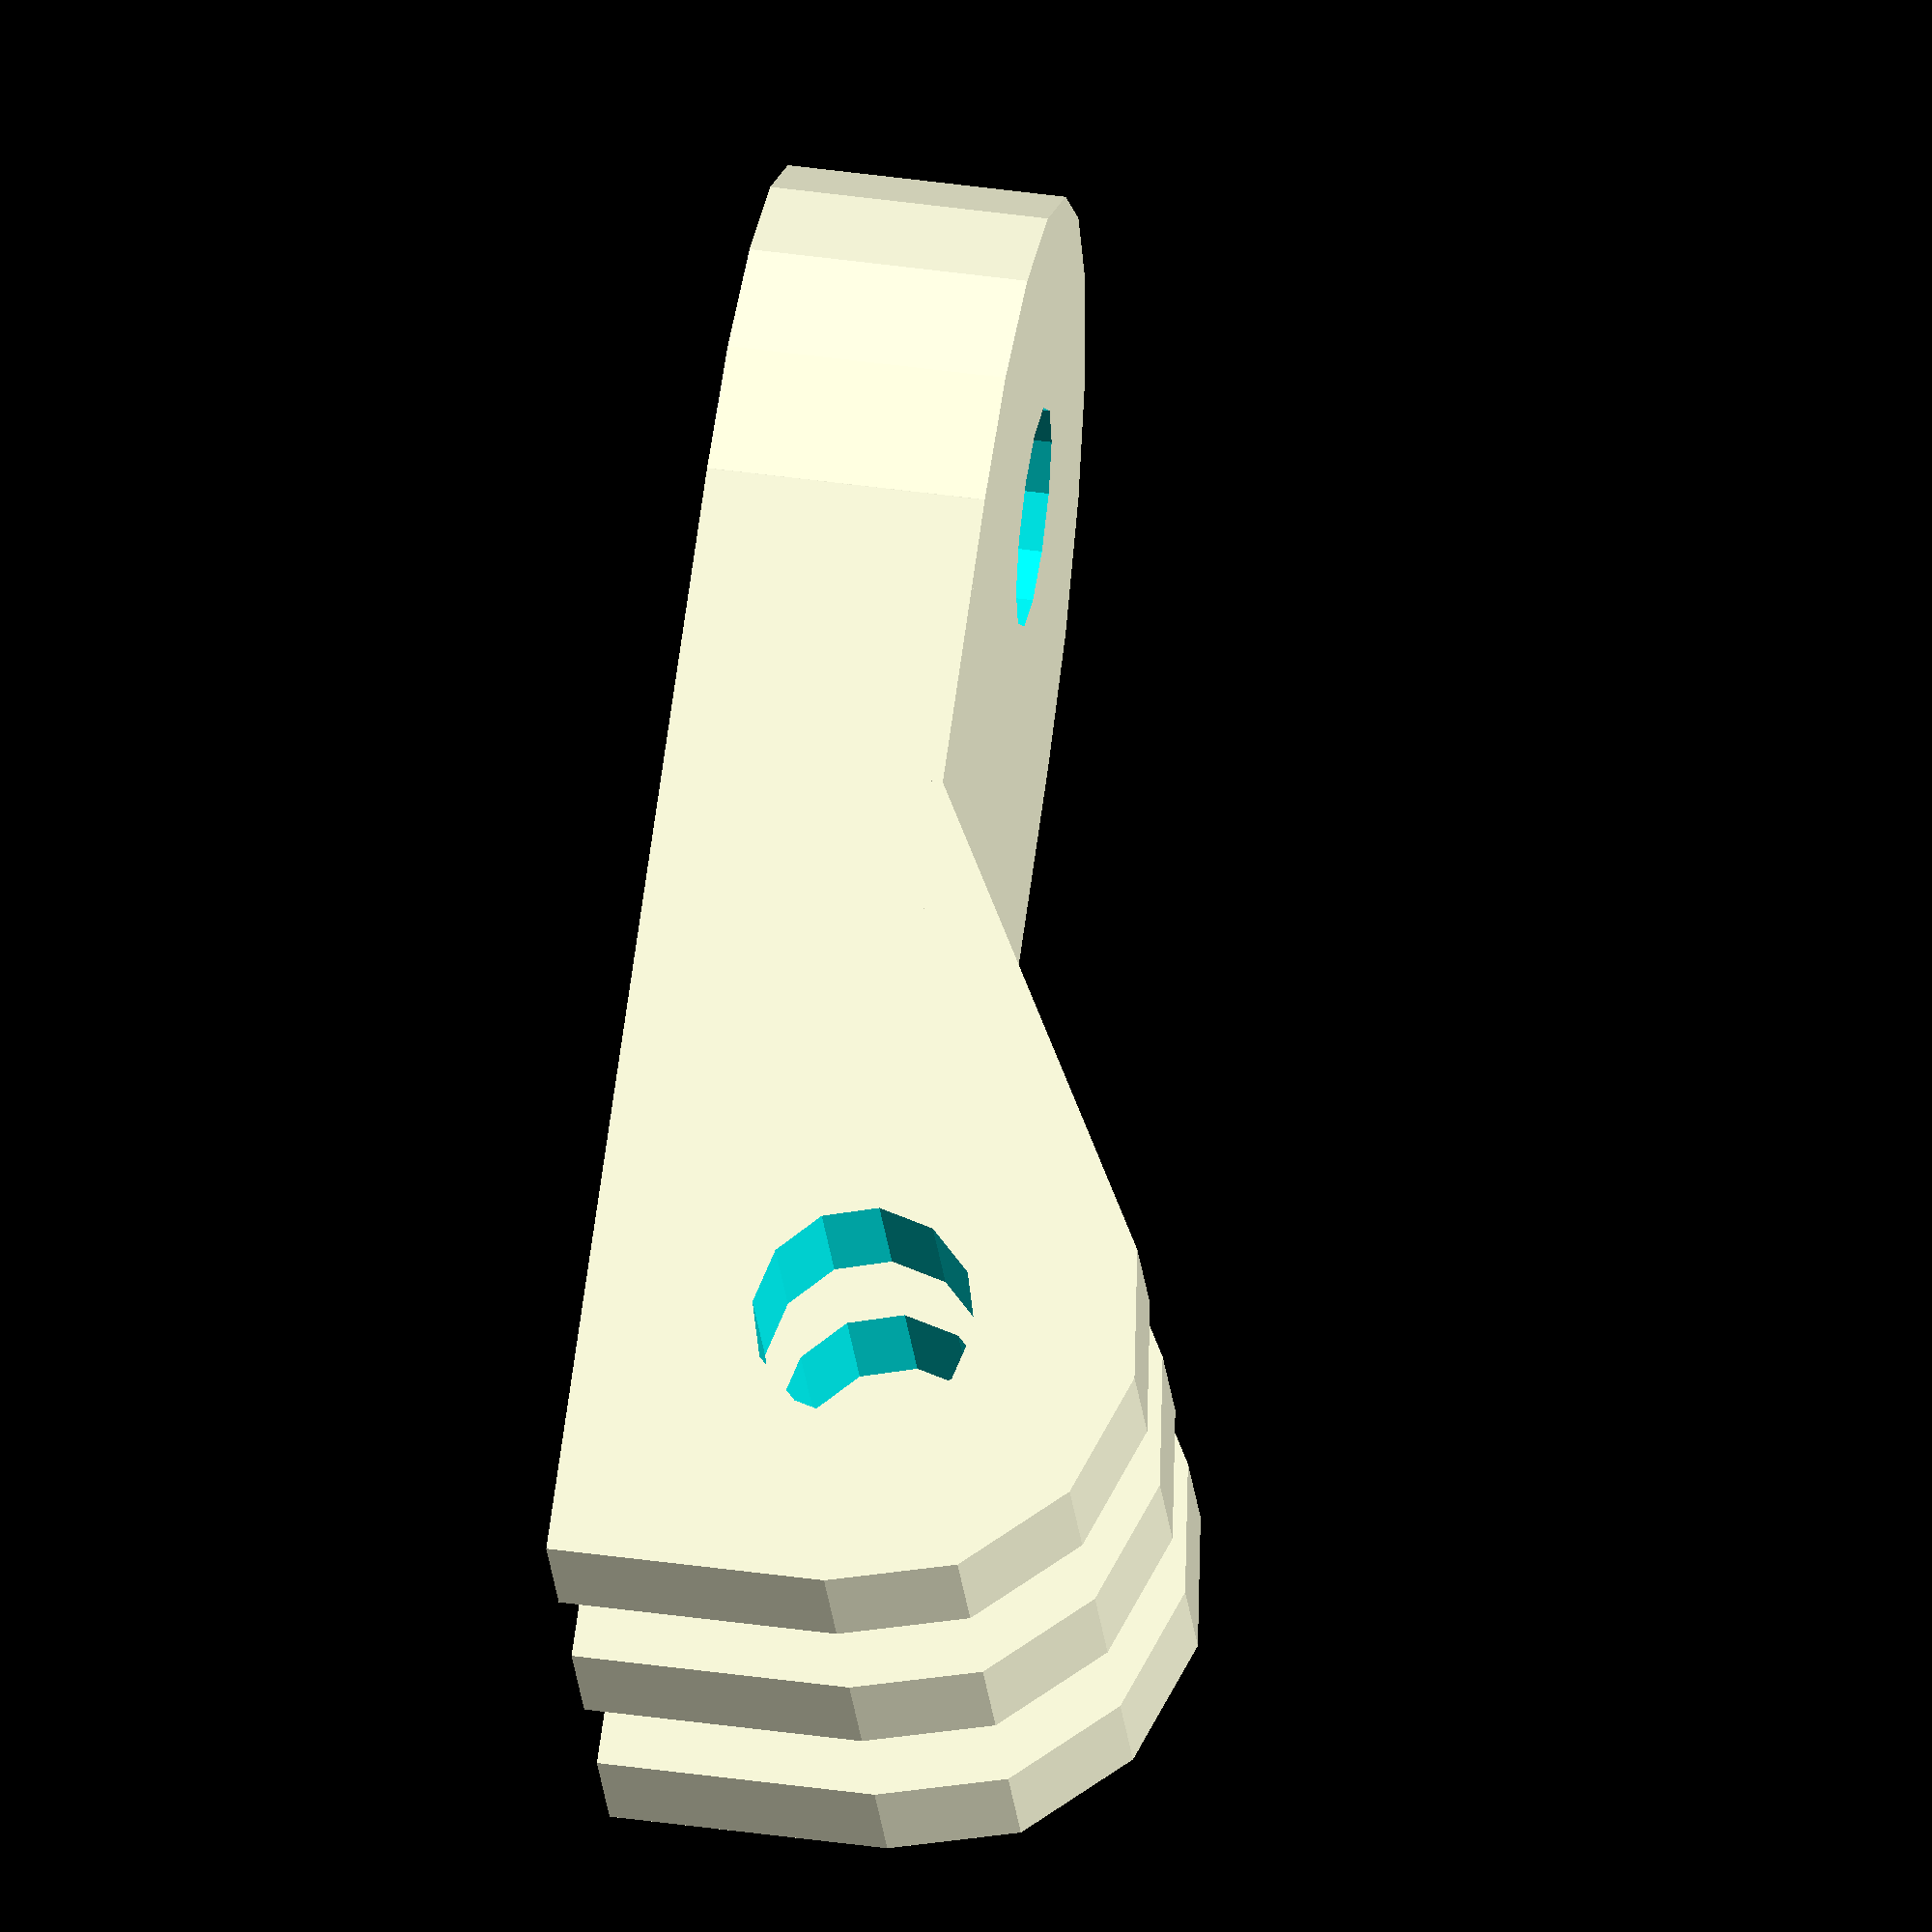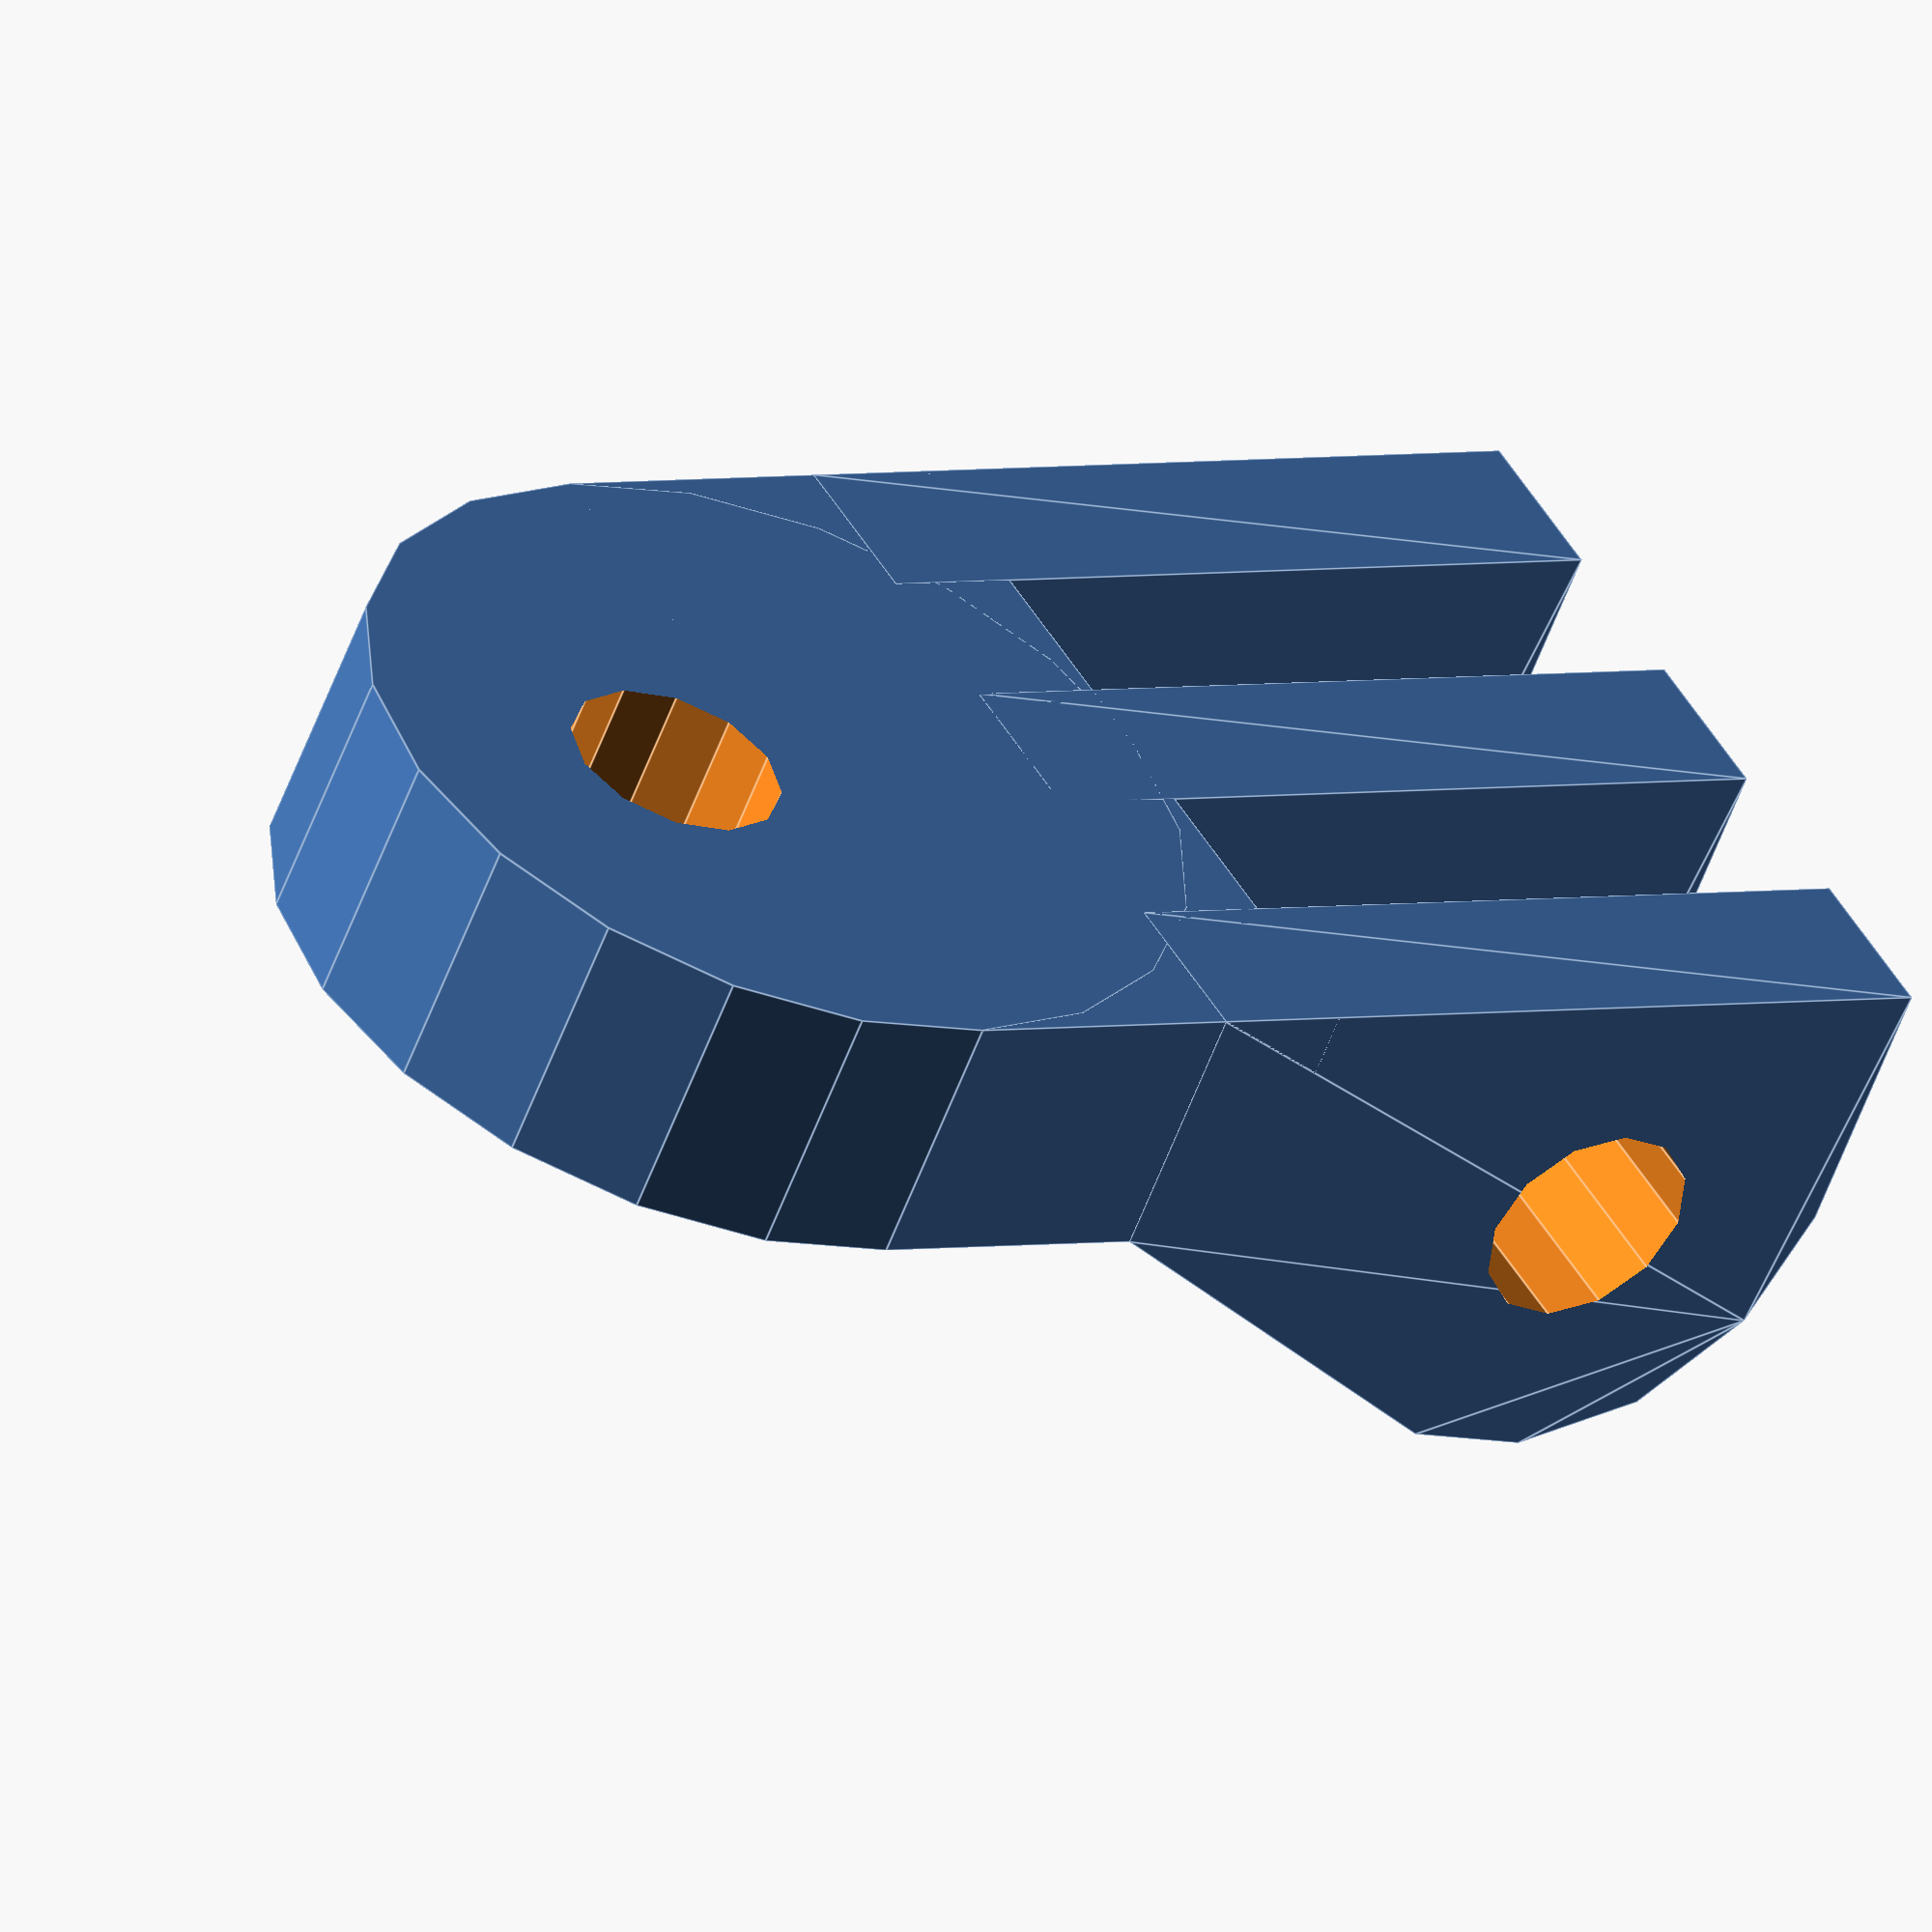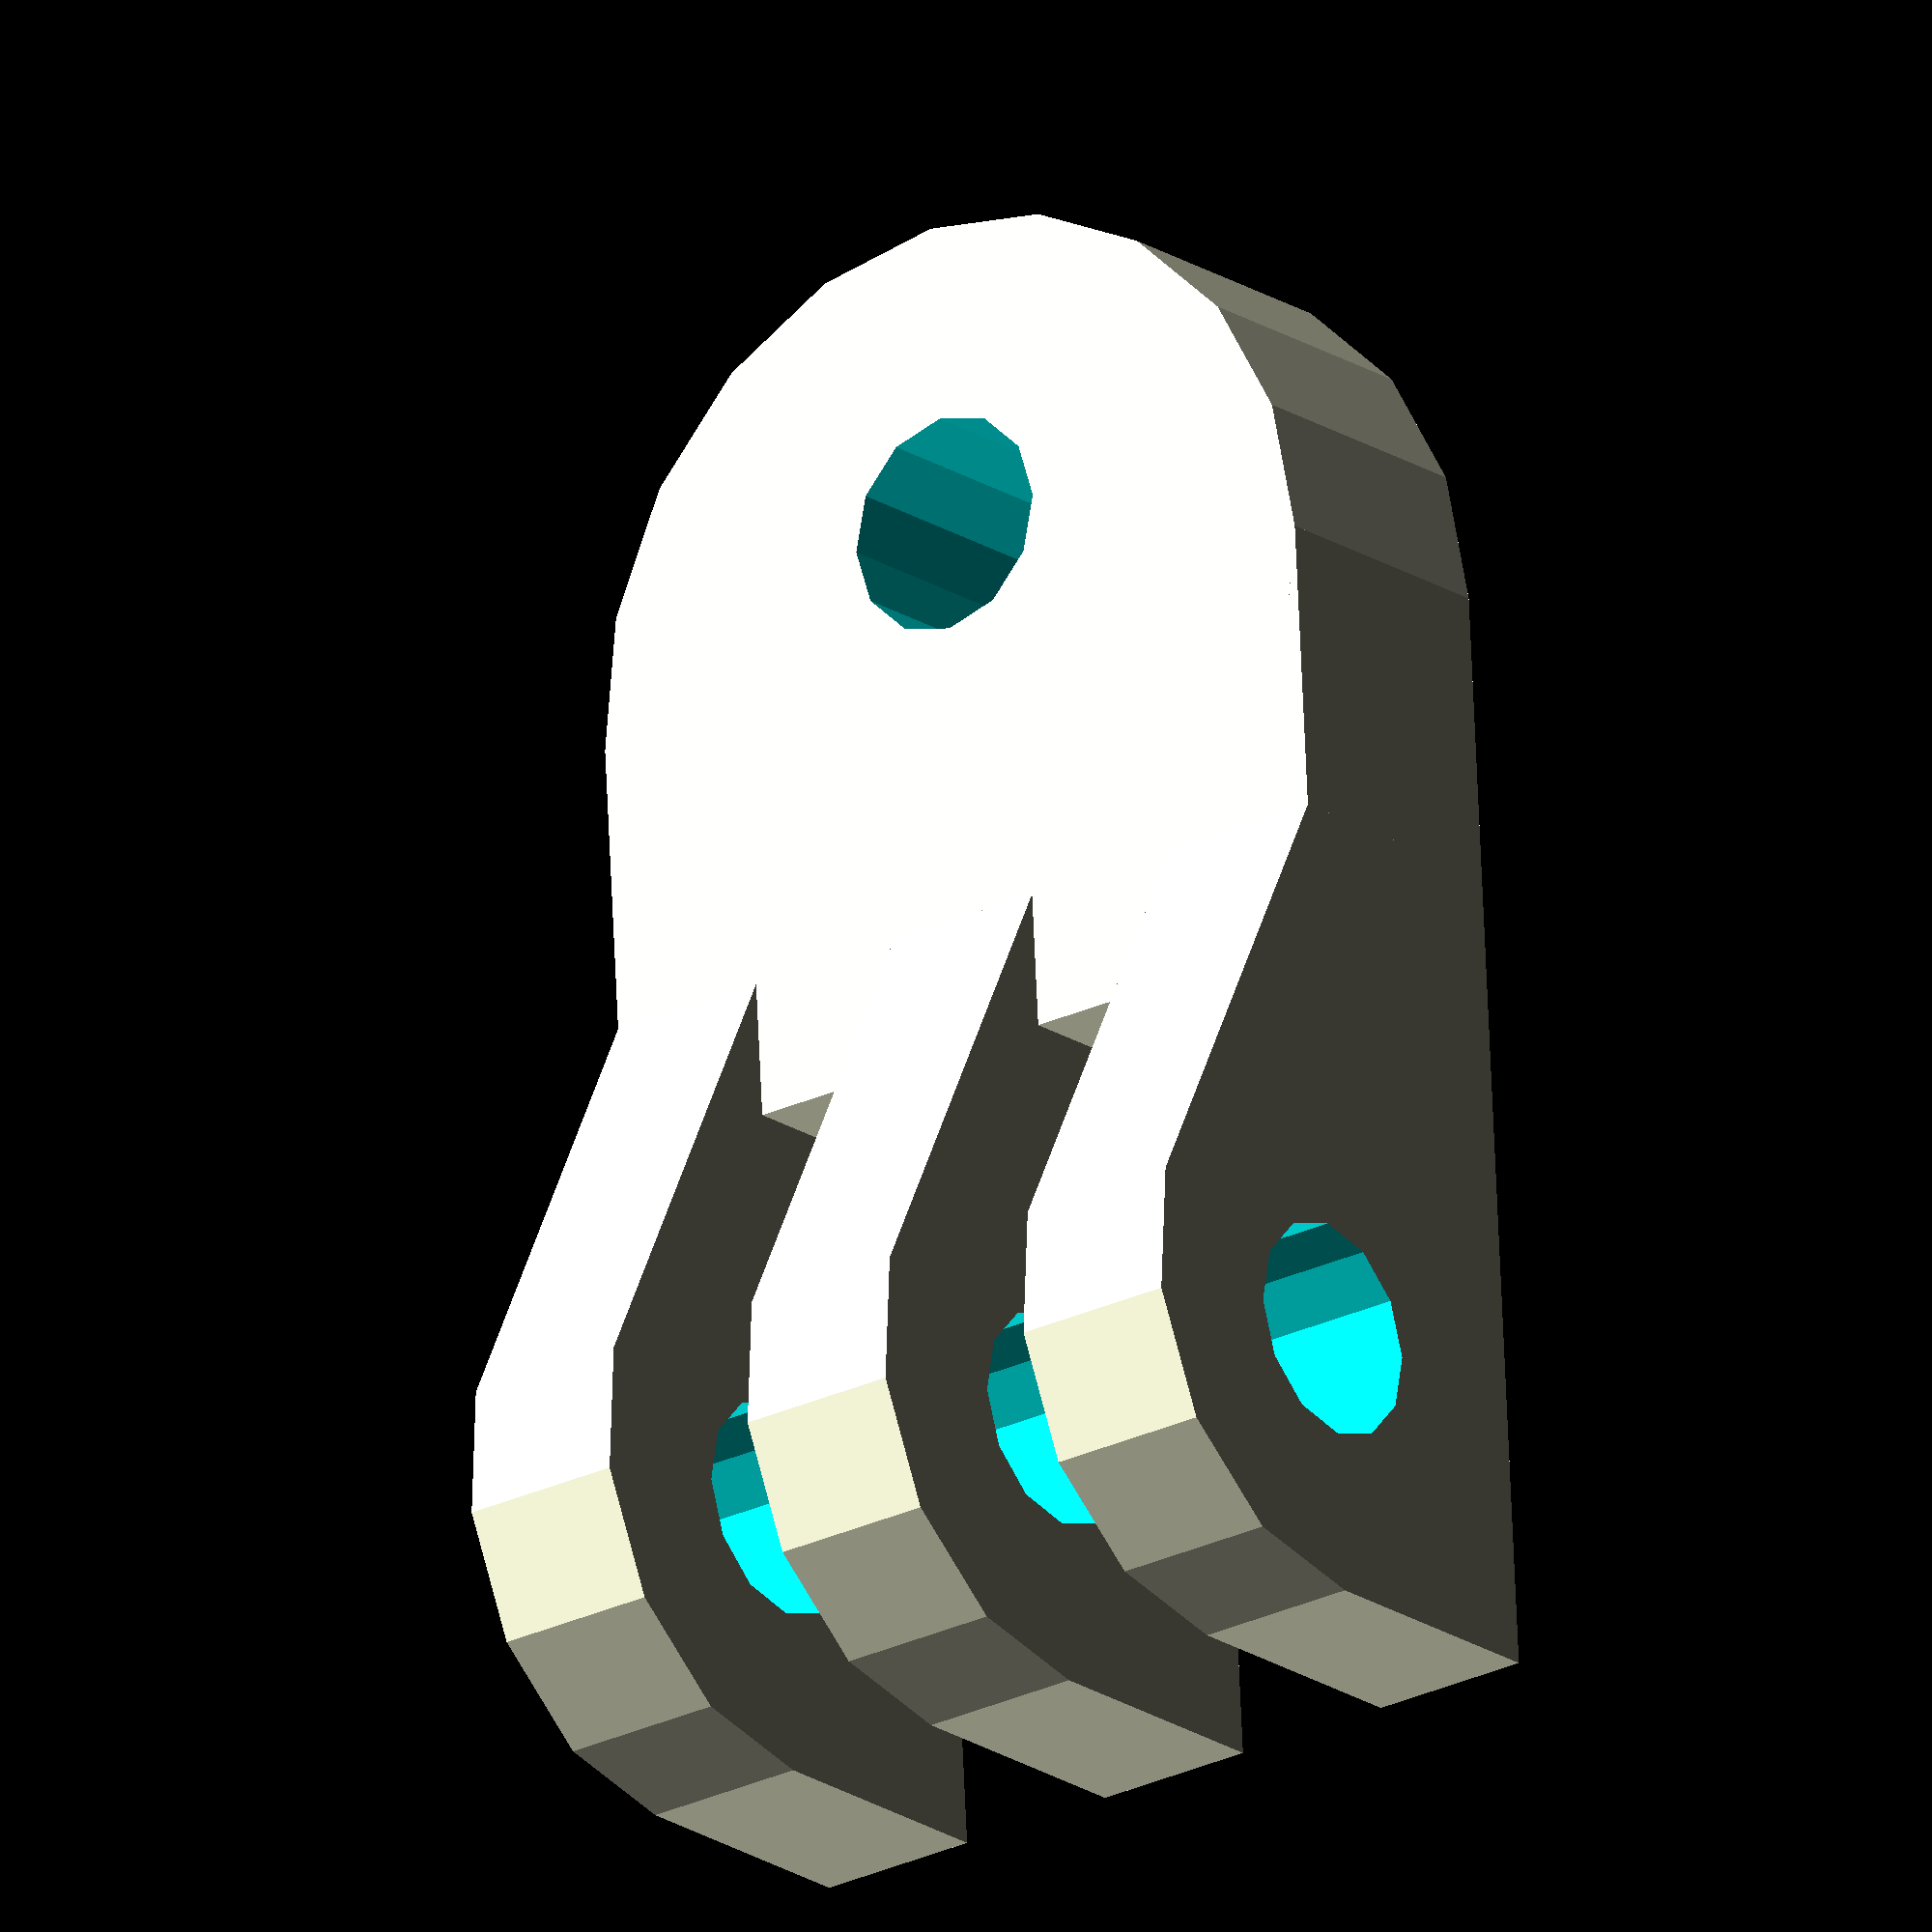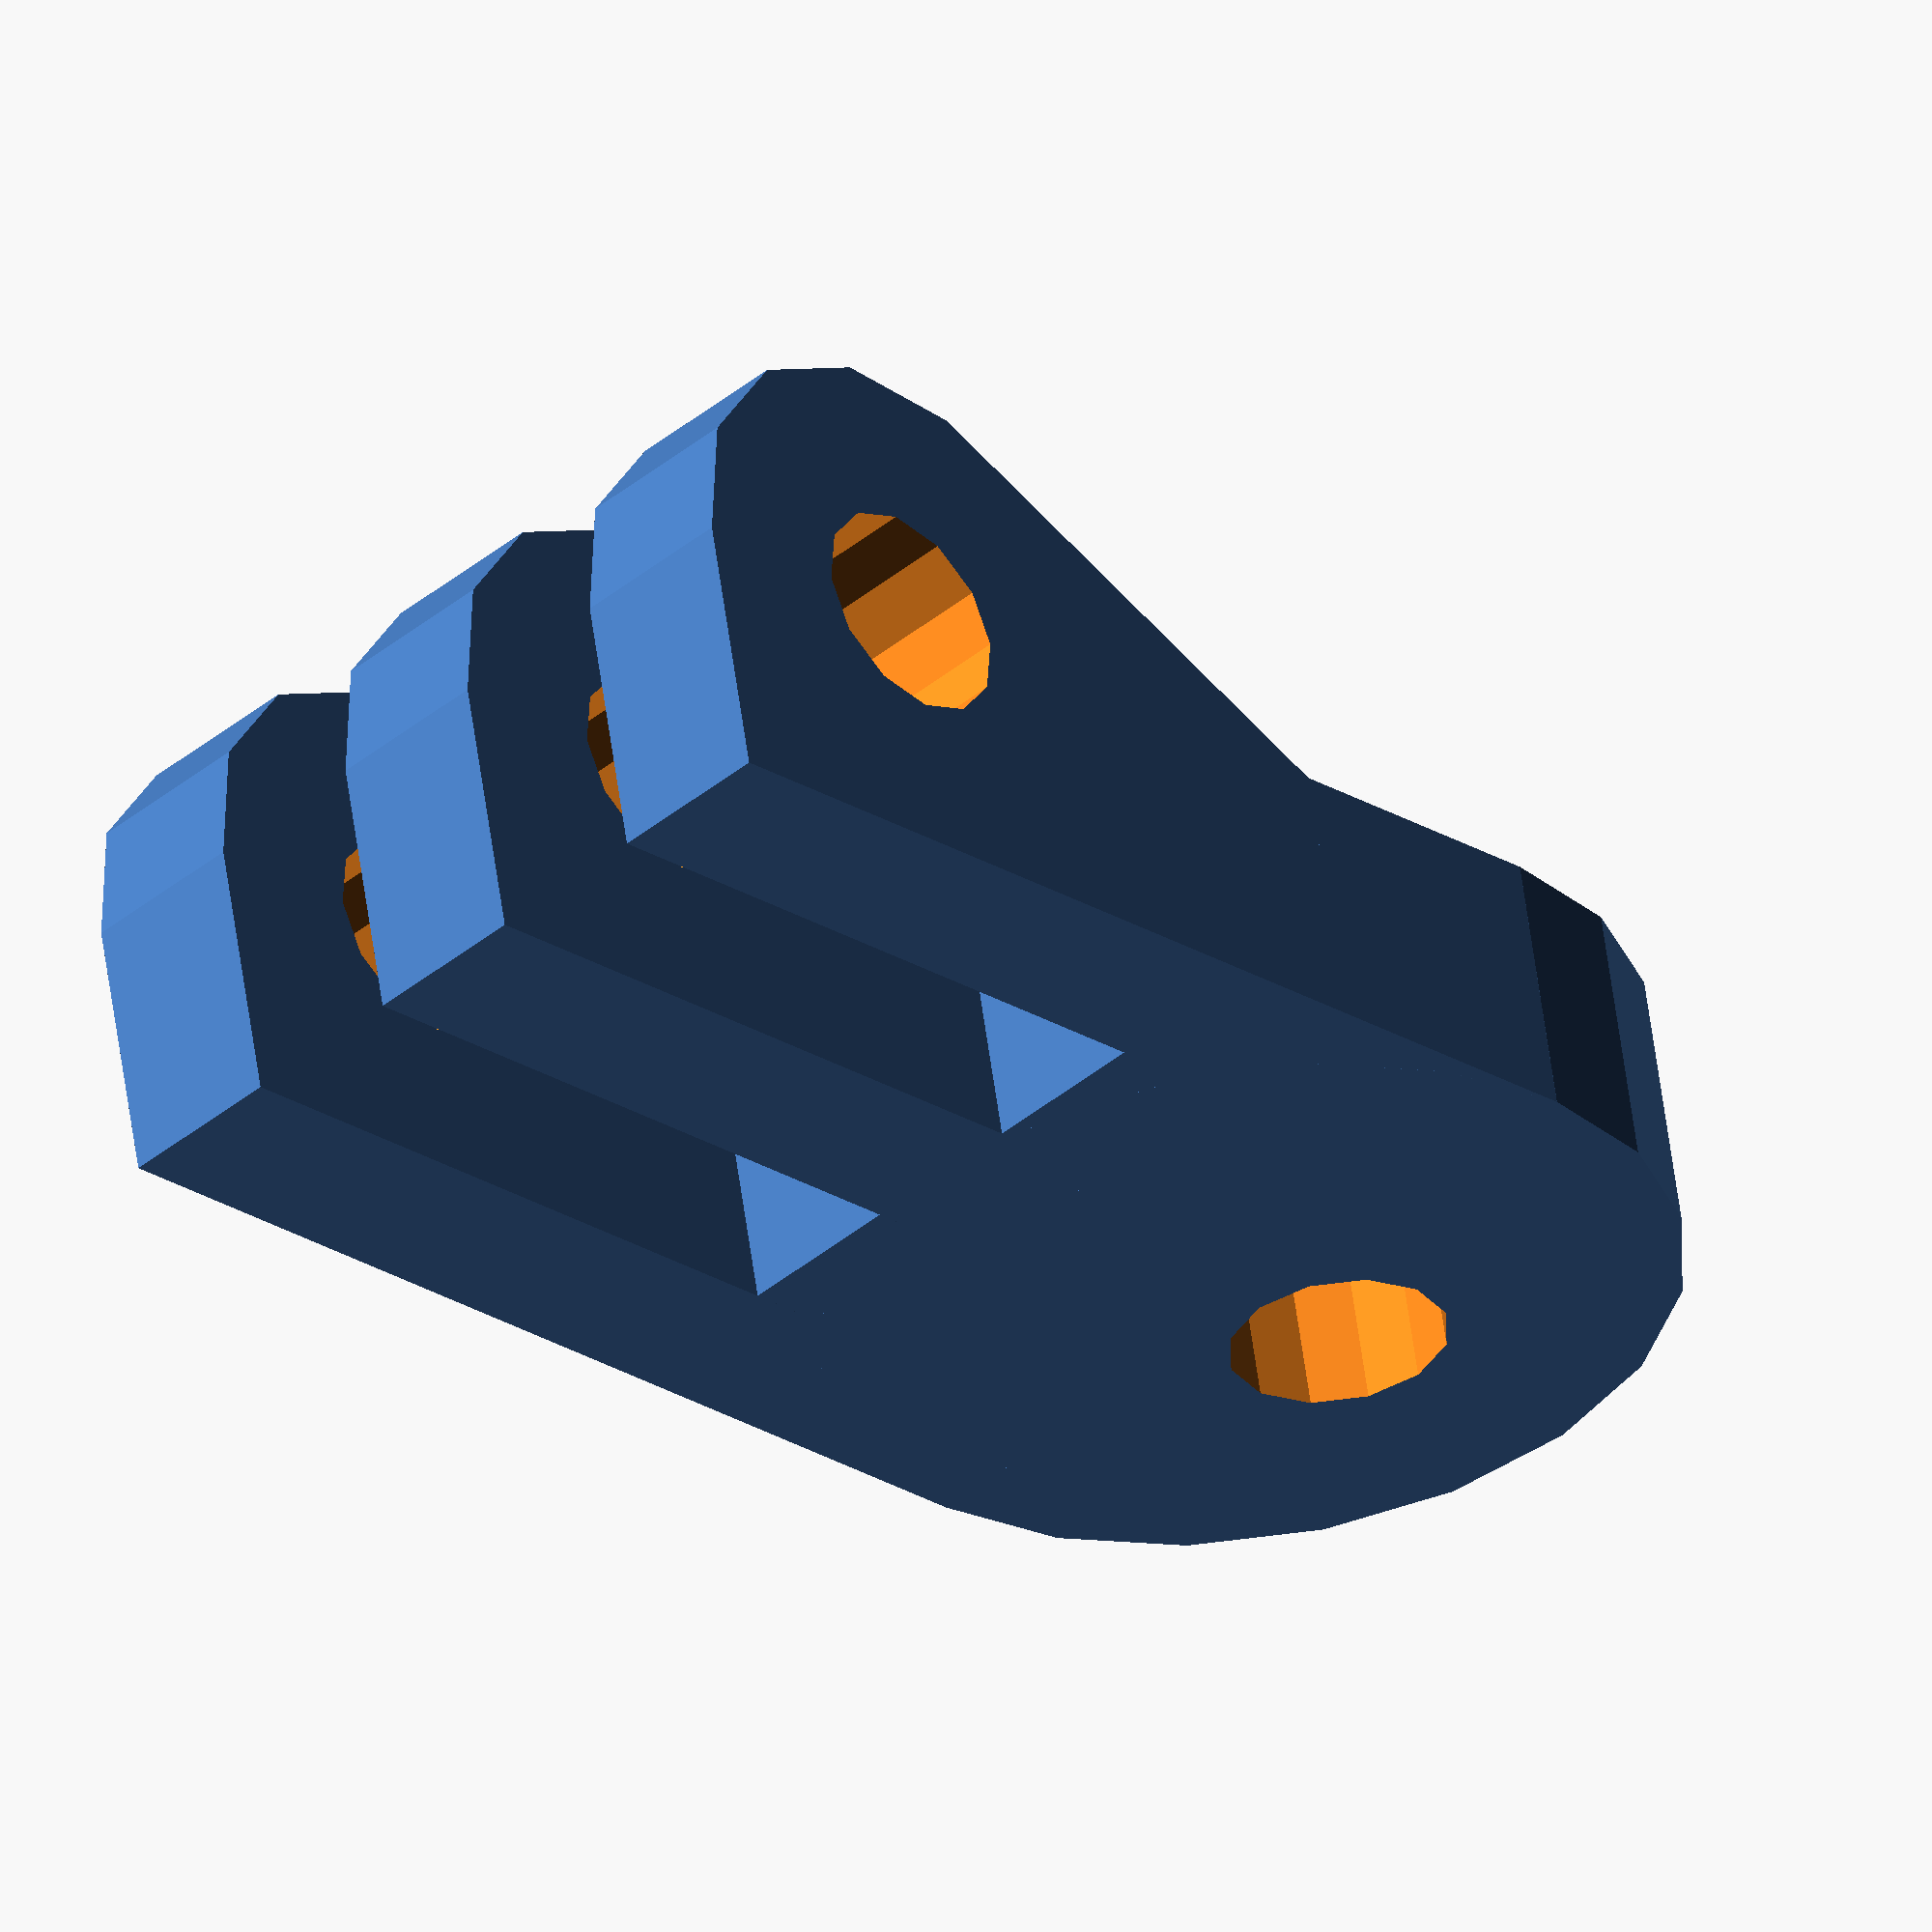
<openscad>
difference() {
	union() {
		cube([12.5, 12.5/2, 4]);
		translate([12.5/2, 12.5/2, 0]) cylinder(h=4, d=12.5);
	}
	translate([12.5/2, 8, -0.5]) cylinder(h=5, r=1.6, $fn = 12);
}
rotate([0, 0, -90]) Fingers();

module Fingers() {
difference() {
	union() {
	Finger();
	translate([0, 5]) Finger();
	translate([0, 10]) Finger();
}
		translate([6, 6, 4]) rotate([90, 0, 0]) cylinder(r=1.6, h=14, $fn=12, center=true);

}
}

module Finger() {
		hull() {	
			union() {
				translate([6, 2.5, 4]) rotate([90, 0, 0]) cylinder(h=2.5, d=8);
				translate([6, 0, 0]) cube([4, 2.5, 4]);
			}
			translate([-2,0, 0]) cube([2, 2.5, 4]);
		}
}


</openscad>
<views>
elev=314.6 azim=62.9 roll=279.1 proj=o view=wireframe
elev=236.4 azim=300.0 roll=20.1 proj=o view=edges
elev=19.2 azim=356.8 roll=38.2 proj=o view=solid
elev=122.5 azim=45.5 roll=7.6 proj=o view=wireframe
</views>
